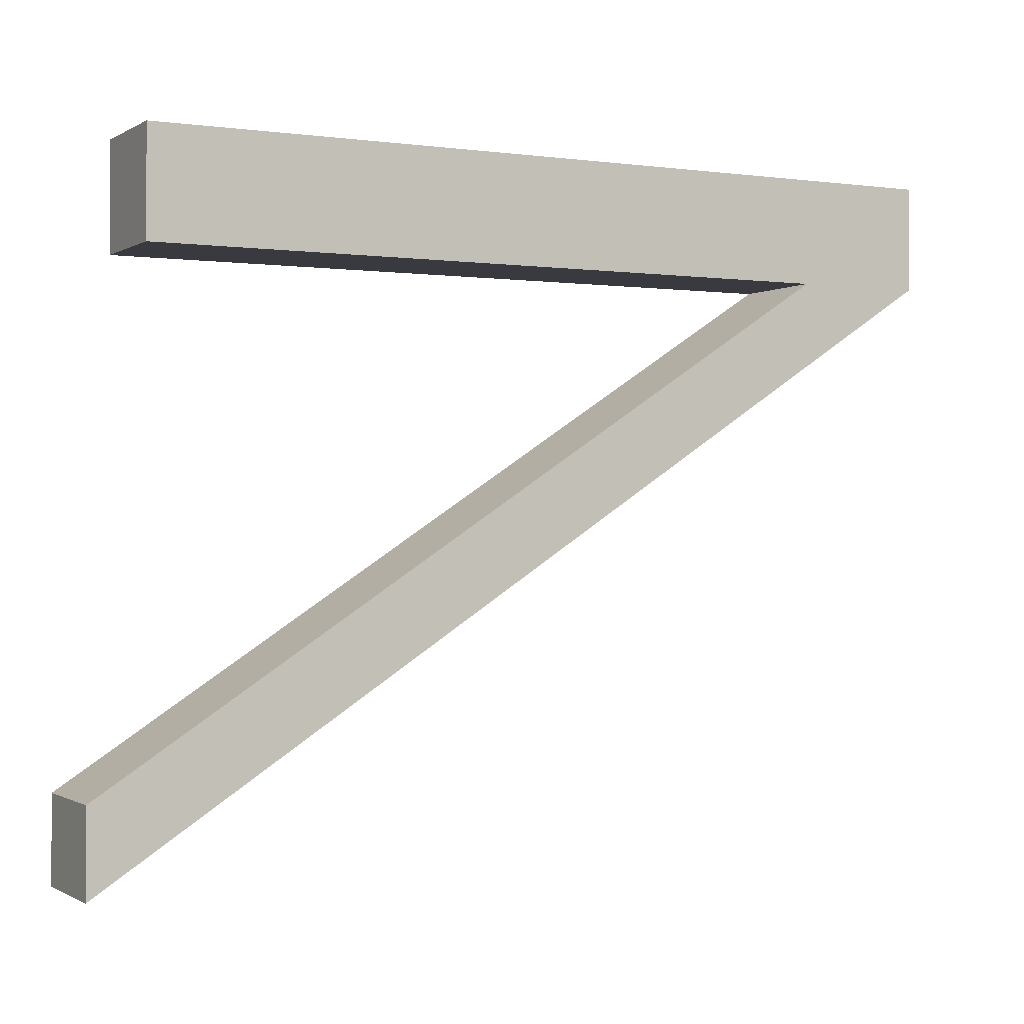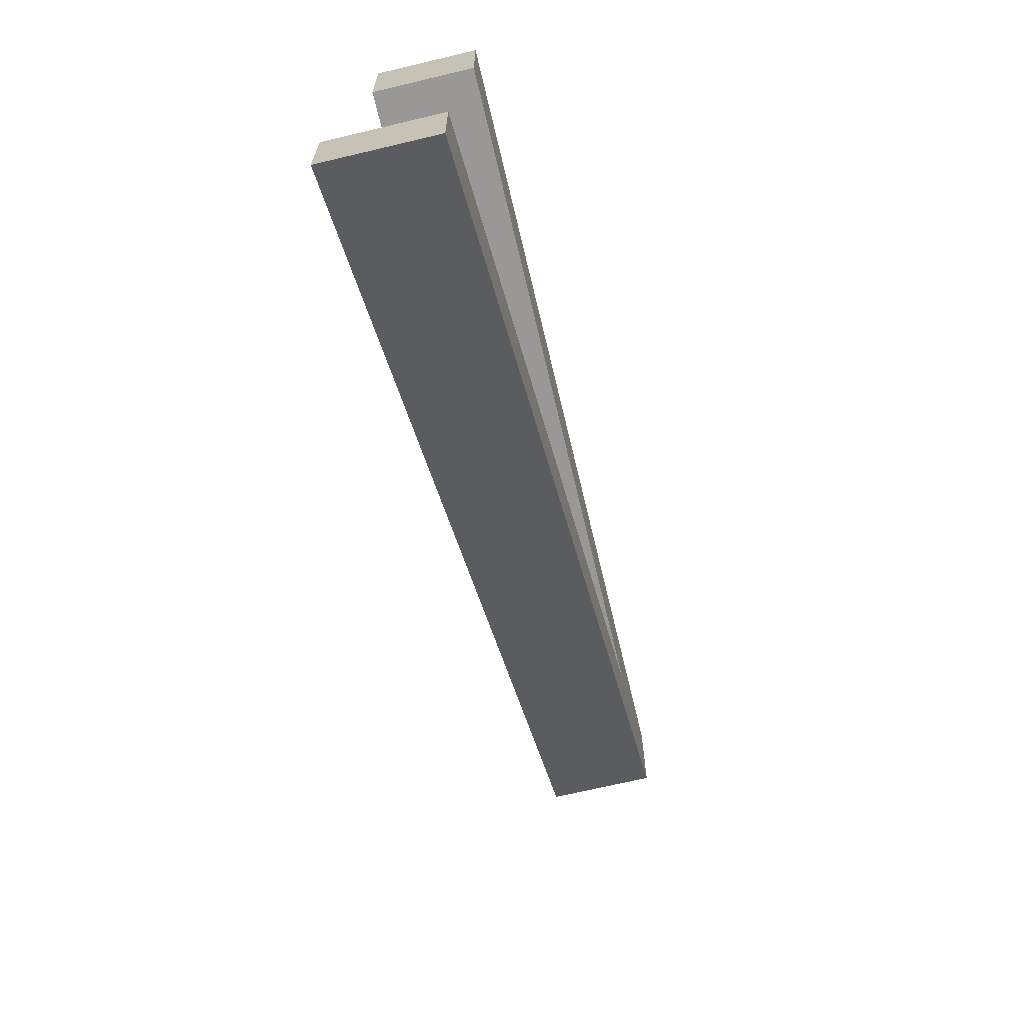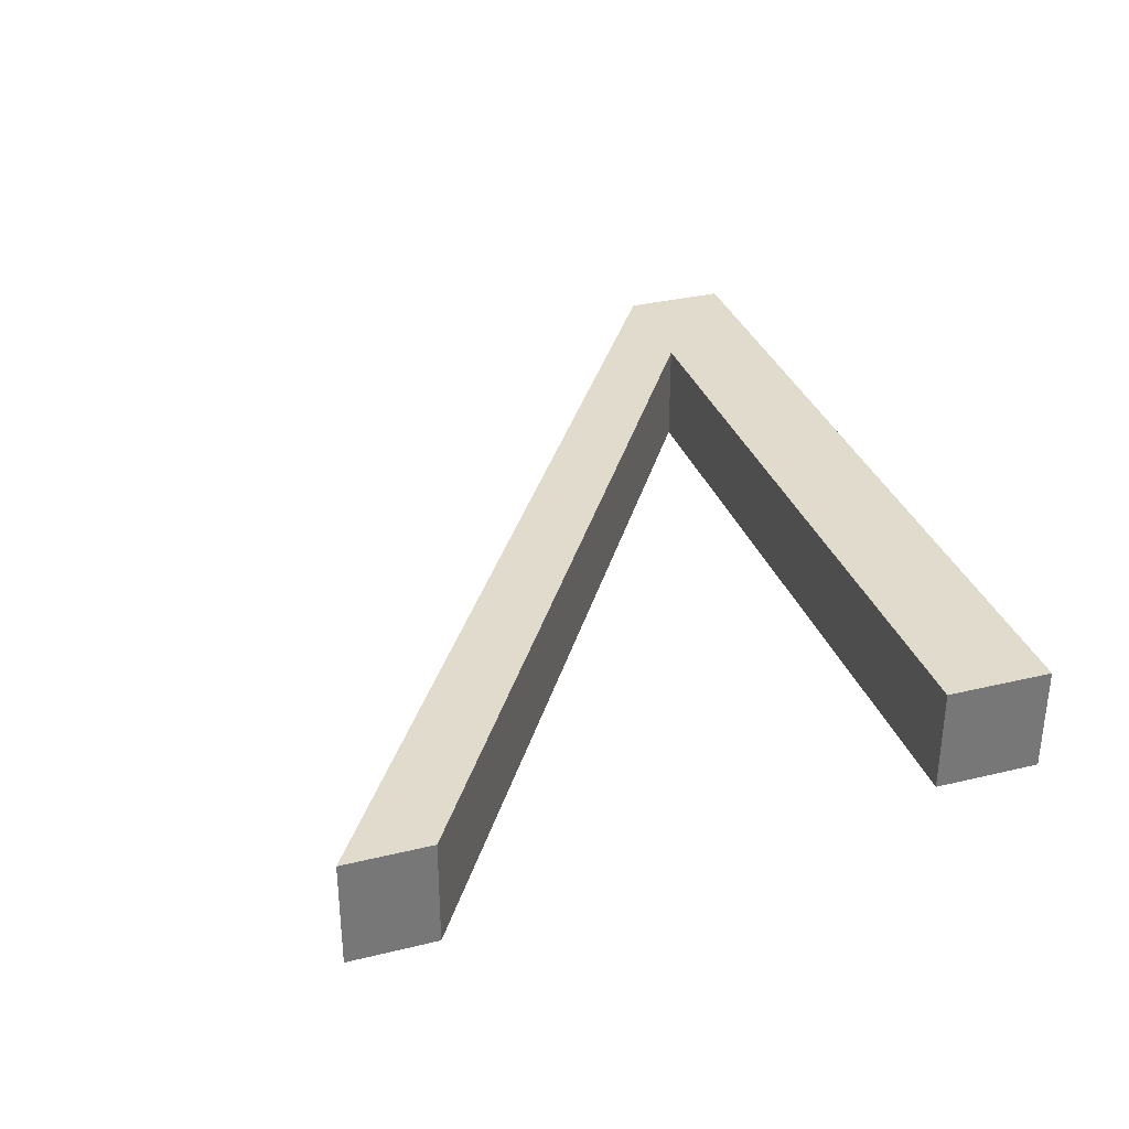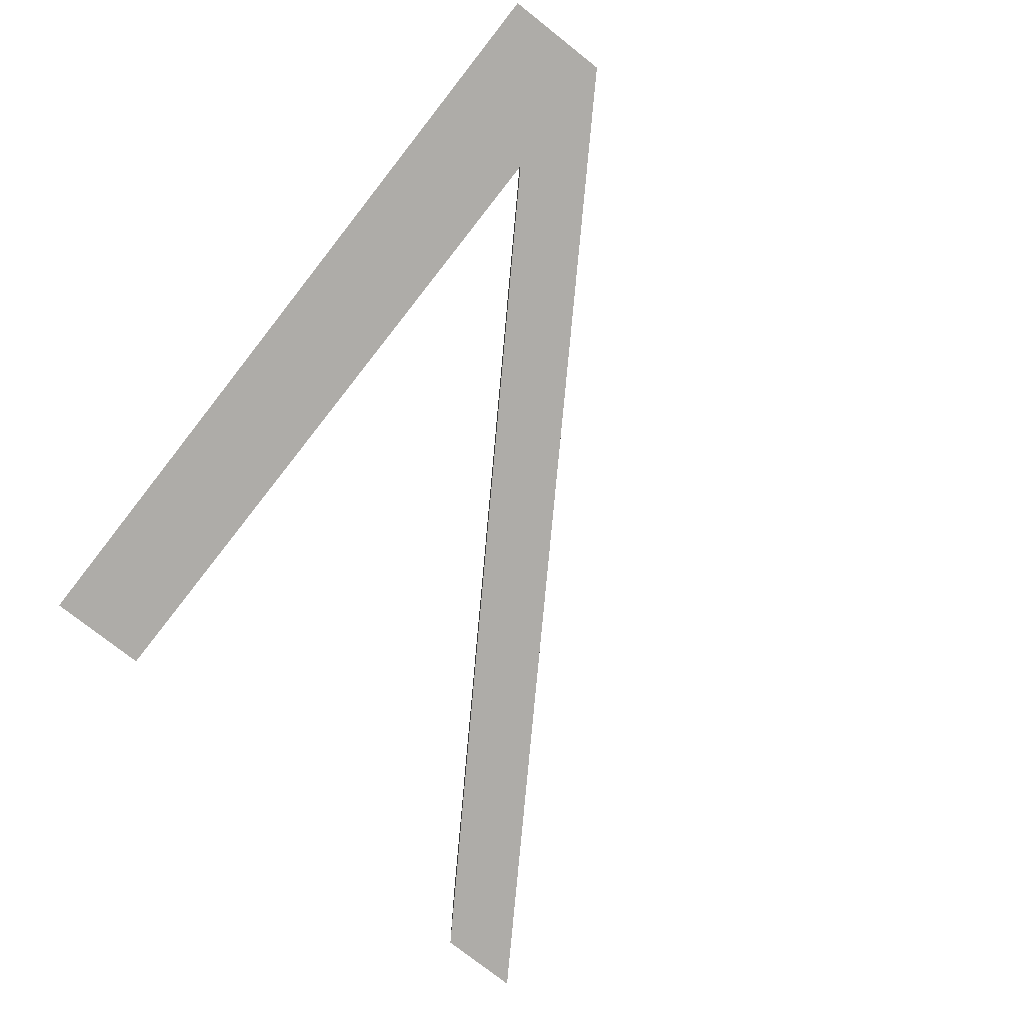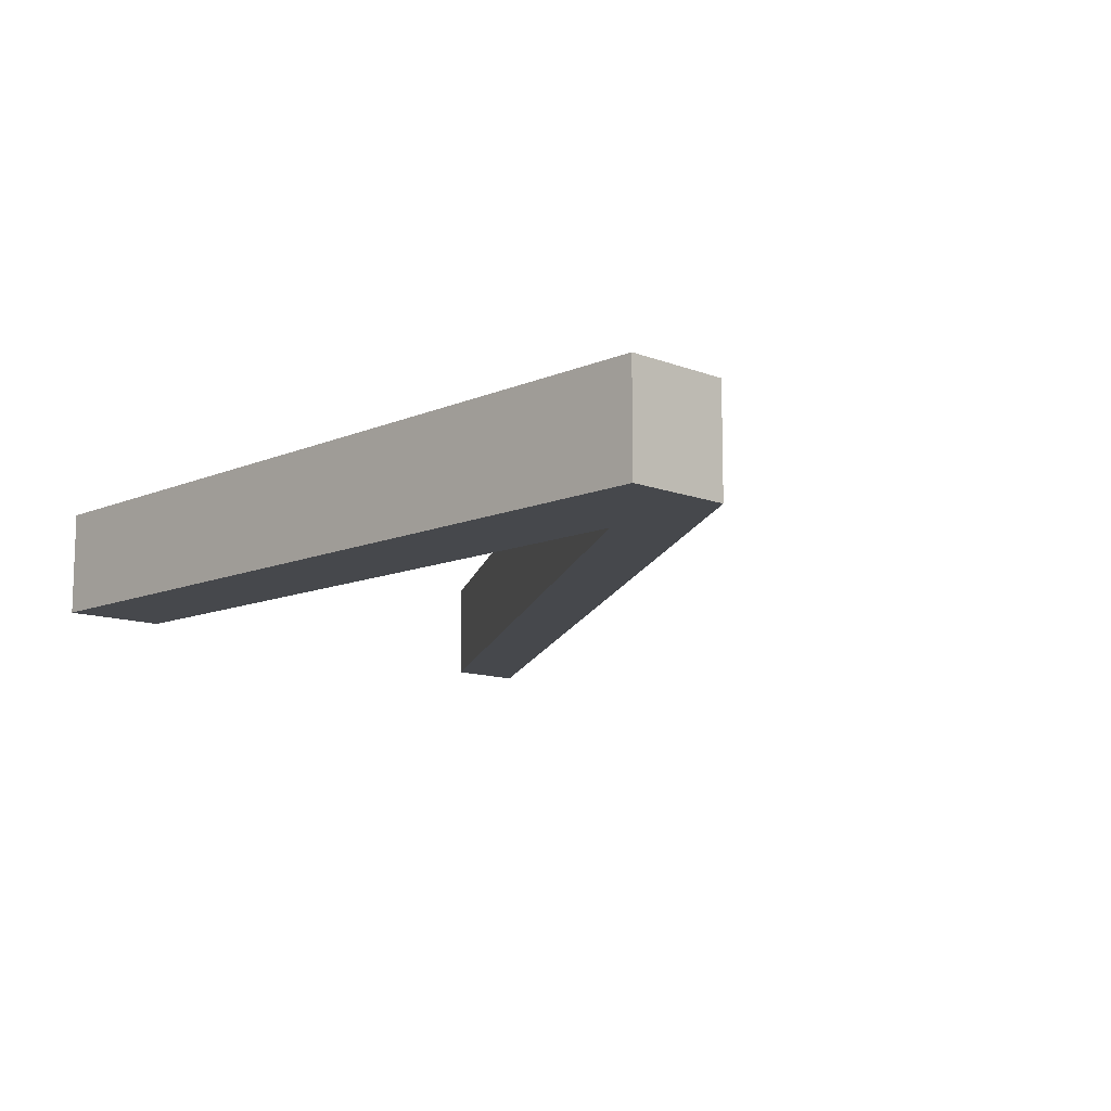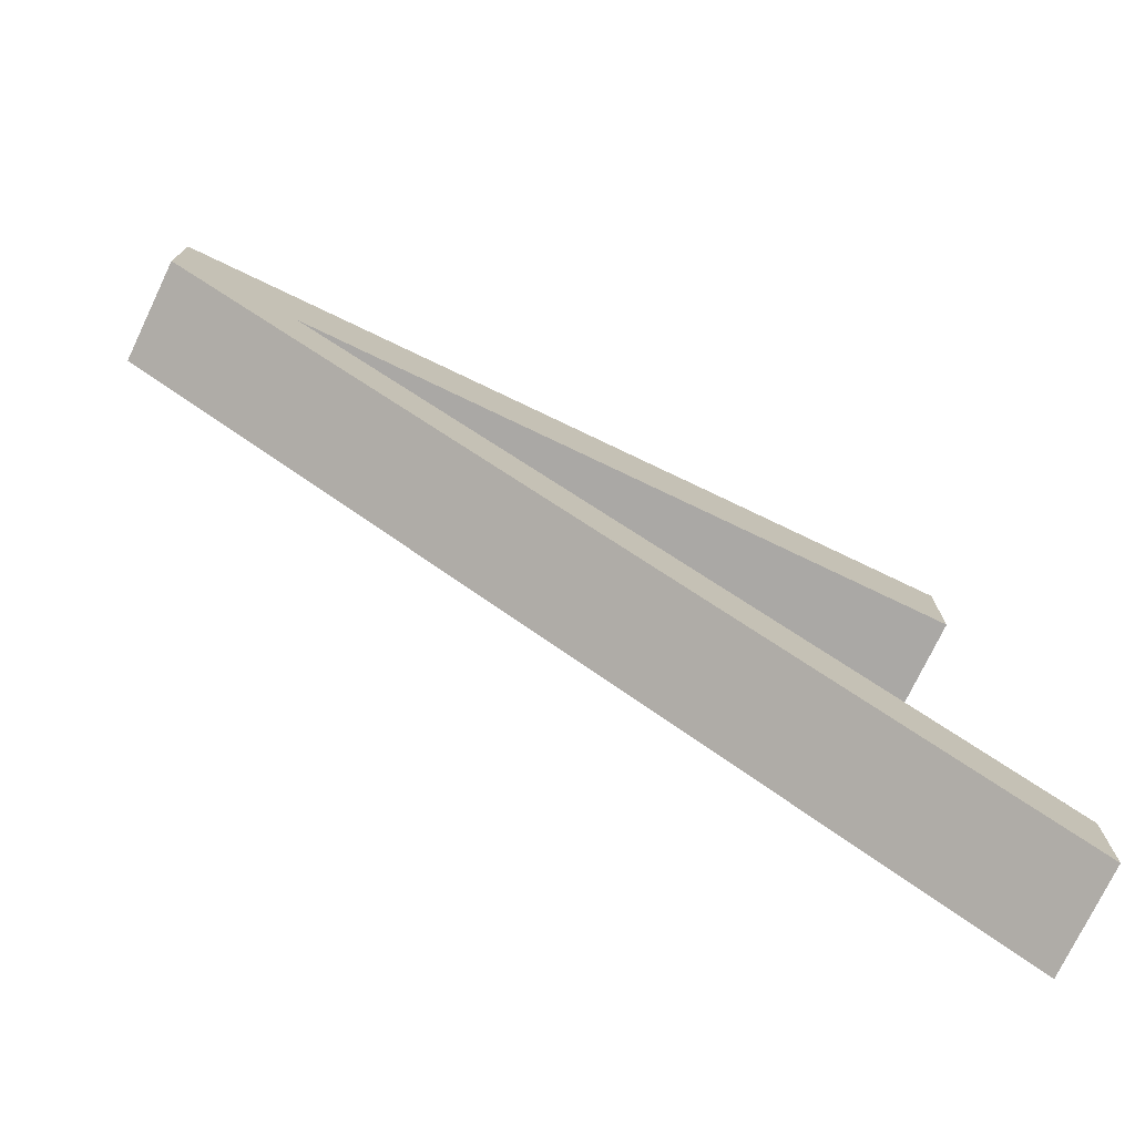
<metadata>
{"format":"obj","ext":"obj","renderer":"f3d","projection":"perspective","resolution":1024,"background":"white","views":[{"elev":-0.7,"azim":152.4,"up":"+Y"},{"elev":-68.7,"azim":103.4,"up":"+Y"},{"elev":33.2,"azim":71.7,"up":"+Z"},{"elev":-76.8,"azim":-128.2,"up":"+Z"},{"elev":-11.3,"azim":-133.8,"up":"+Z"},{"elev":-75.2,"azim":-25.6,"up":"+Y"}]}
</metadata>
<code>
v 0 -2.5 2.22e-16
v 50 -35 2.22e-16
v 50 -35 6
v 0 -2.5 6
v 49.99 -30.22 2.22e-16
v 7.34 -2.5 2.22e-16
v 7.34 -2.5 6
v 49.99 -30.22 6
v 50 -35 2.22e-16
v 49.99 -30.22 2.22e-16
v 49.99 -30.22 6
v 50 -35 6
v 0 3.5 6
v 0 -2.5 6
v 50 -35 6
v 49.99 -30.22 6
v 7.34 -2.5 6
v 47 -2.5 6
v 47 3.5 6
v 0 3.5 2.22e-16
v 0 3.5 6
v 47 3.5 6
v 47 3.5 2.22e-16
v 0 -2.5 2.22e-16
v 0 3.5 2.22e-16
v 47 3.5 2.22e-16
v 47 -2.5 2.22e-16
v 7.34 -2.5 2.22e-16
v 49.99 -30.22 2.22e-16
v 50 -35 2.22e-16
v 7.34 -2.5 6
v 7.34 -2.5 2.22e-16
v 47 -2.5 2.22e-16
v 47 -2.5 6
v 47 -2.5 6
v 47 -2.5 2.22e-16
v 47 3.5 2.22e-16
v 47 3.5 6
v 0 -2.5 2.22e-16
v 0 -2.5 6
v 0 3.5 6
v 0 3.5 2.22e-16
g cb49e0d8-e2bd-11ea-9e44-54bf646e7e1f
f 1 2 4
f 4 2 3
g cb4dd91a-e2bd-11ea-a653-54bf646e7e1f
f 5 6 8
f 8 6 7
g cb6227c0-e2bd-11ea-a739-54bf646e7e1f
f 9 10 12
f 12 10 11
g ca9edf76-e2bd-11ea-8339-54bf646e7e1f
f 19 13 17
f 17 13 14
f 17 14 15
f 15 16 17
f 17 18 19
g cab18012-e2bd-11ea-90a5-54bf646e7e1f
f 20 21 23
f 23 21 22
g cab5786c-e2bd-11ea-8fee-54bf646e7e1f
f 30 24 28
f 28 24 25
f 28 25 26
f 26 27 28
f 28 29 30
g cab997ba-e2bd-11ea-b541-54bf646e7e1f
f 31 32 34
f 34 32 33
g cabd9006-e2bd-11ea-956f-54bf646e7e1f
f 35 36 38
f 38 36 37
g cac2248c-e2bd-11ea-95b0-54bf646e7e1f
f 39 40 42
f 42 40 41

</code>
